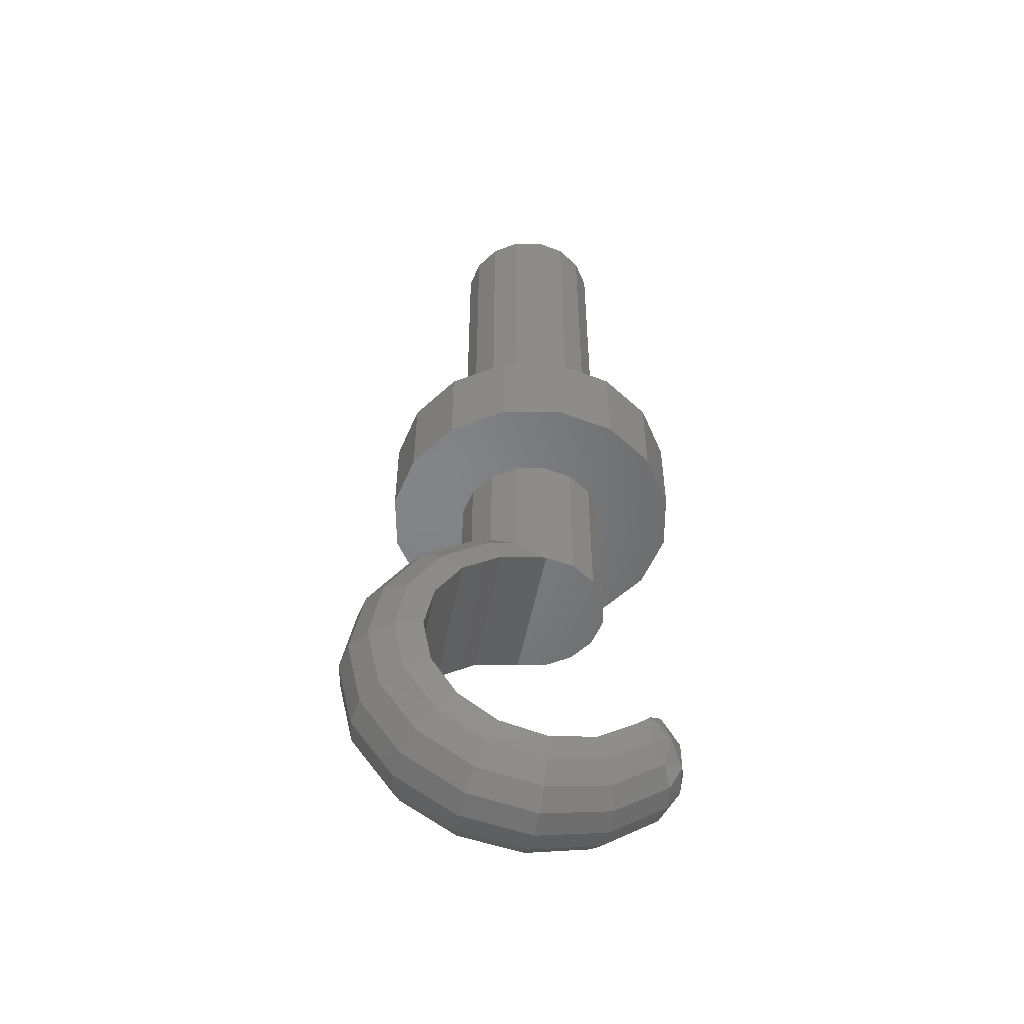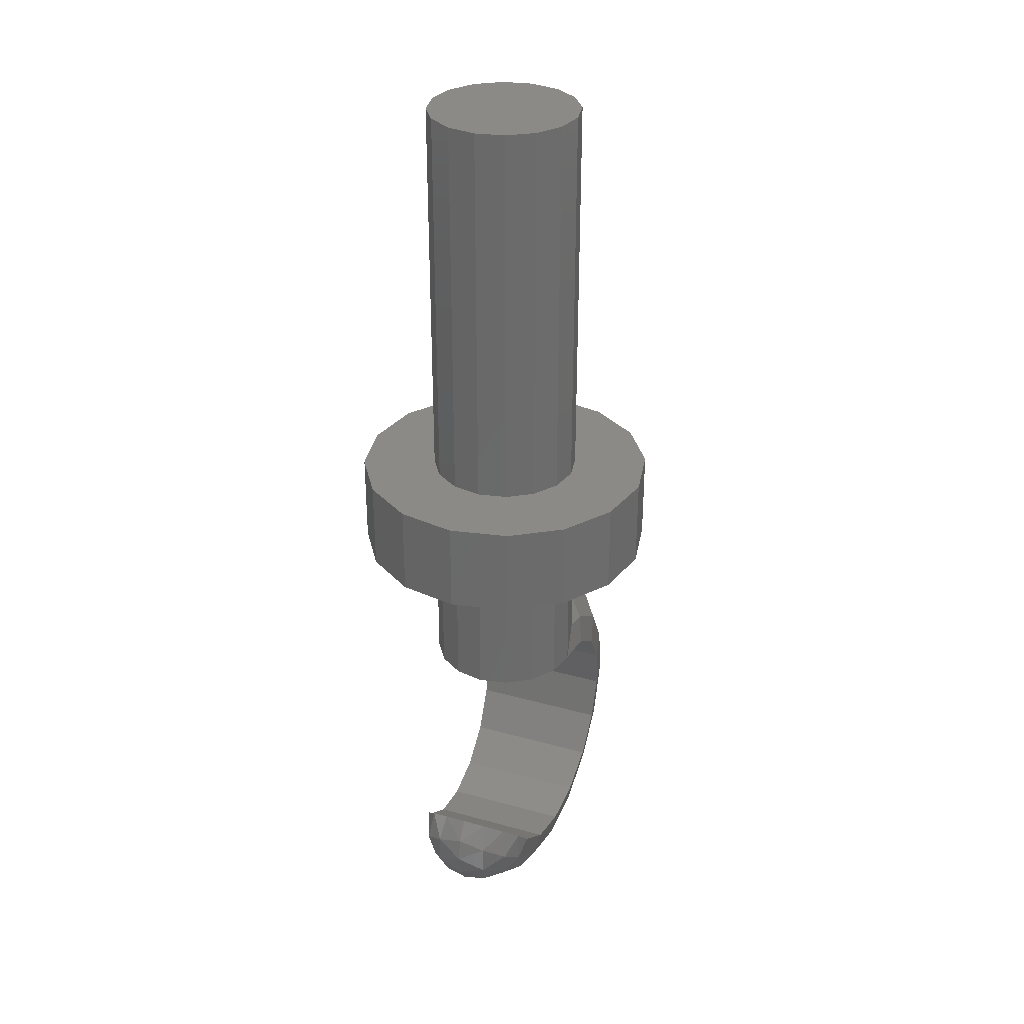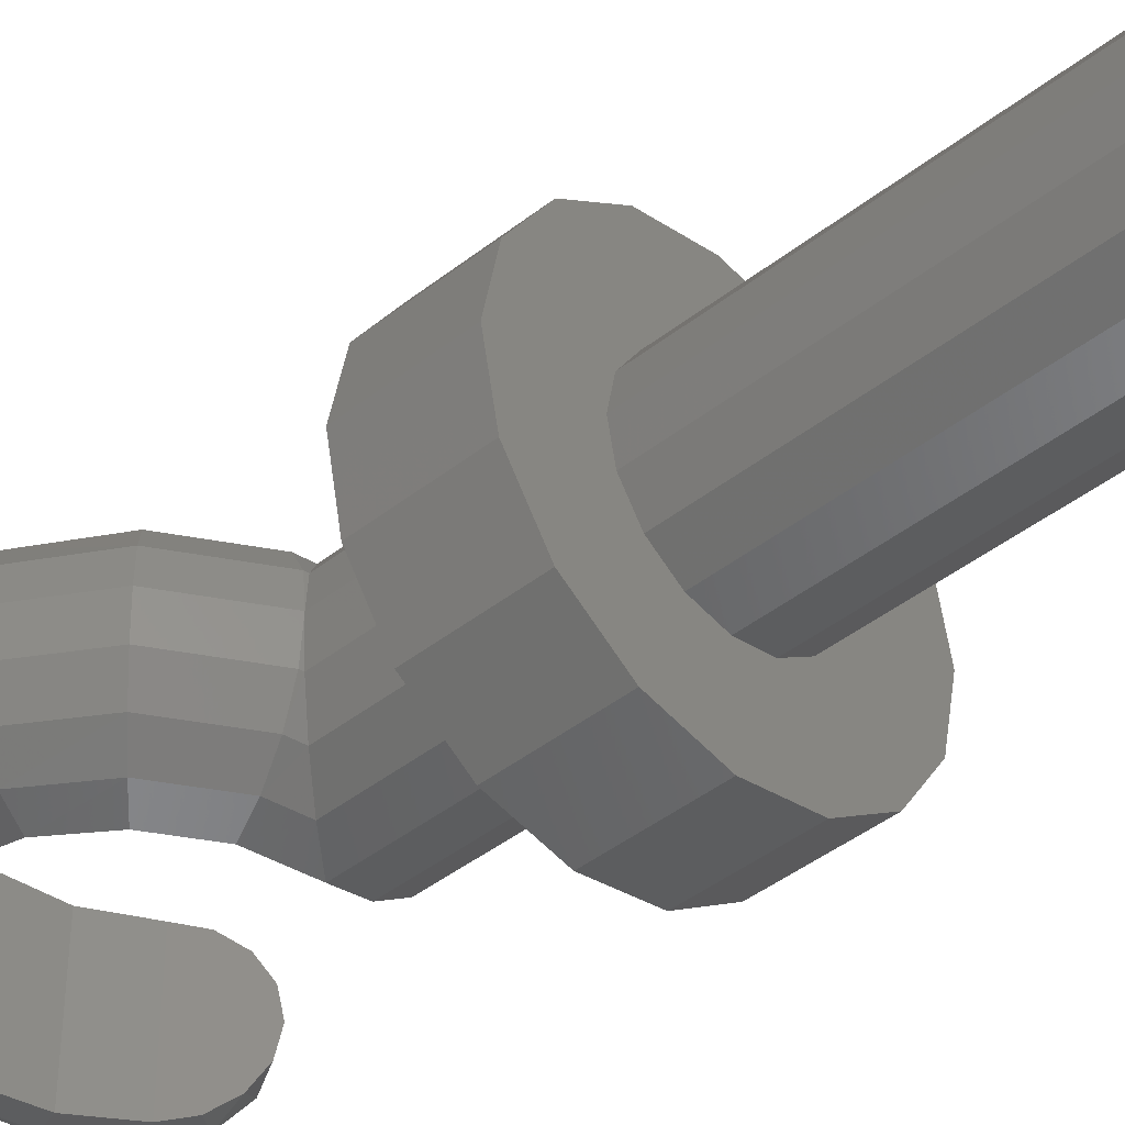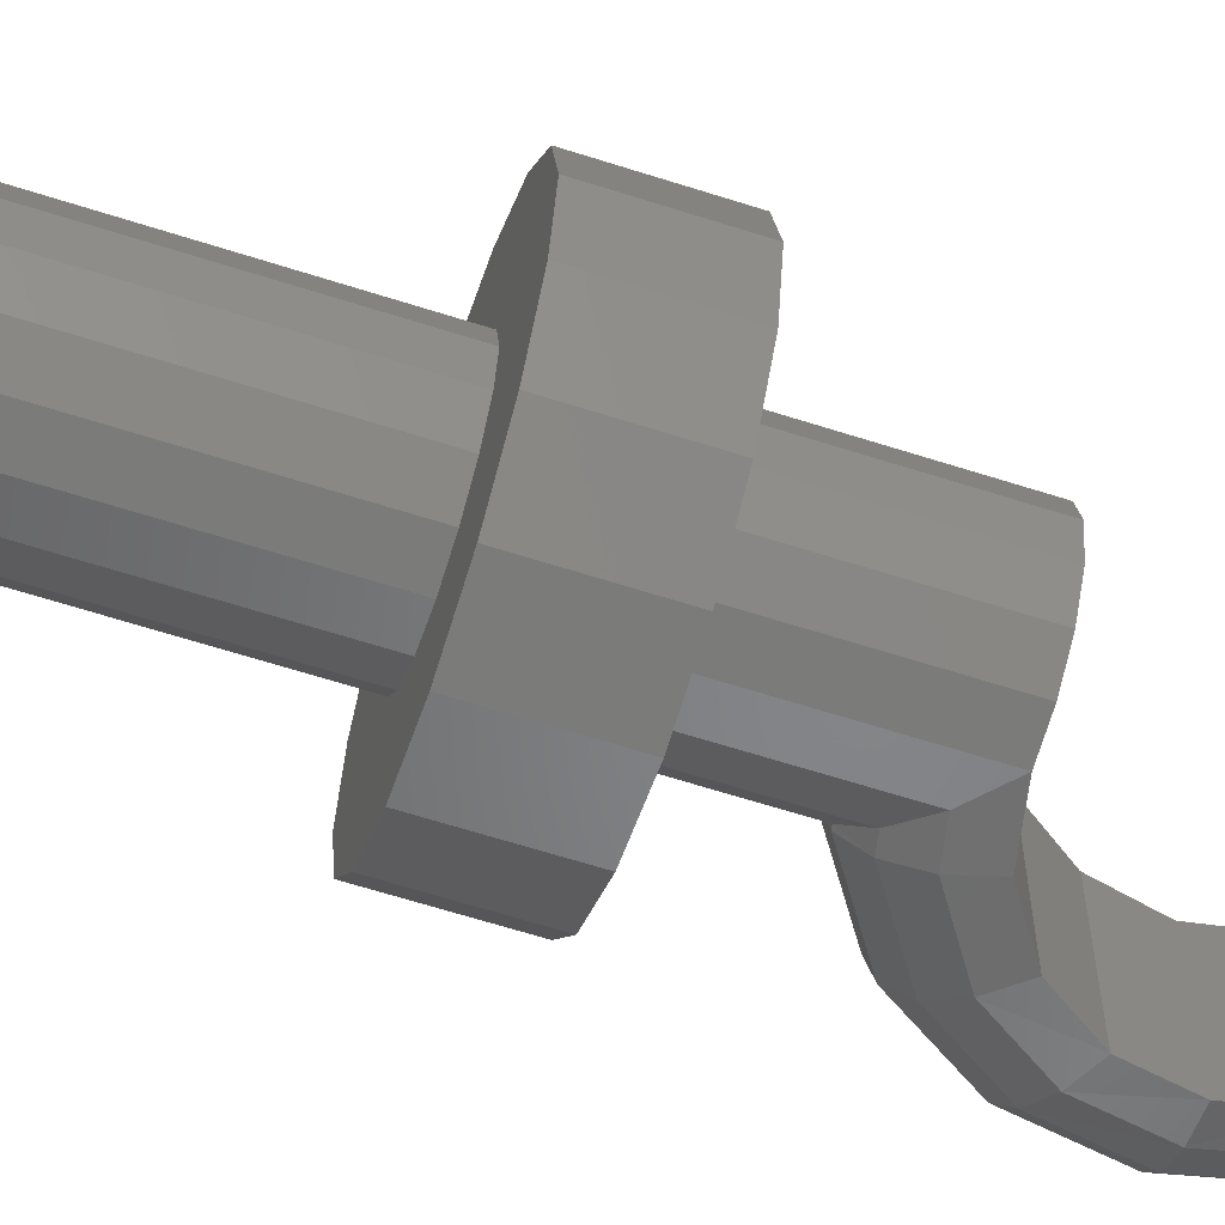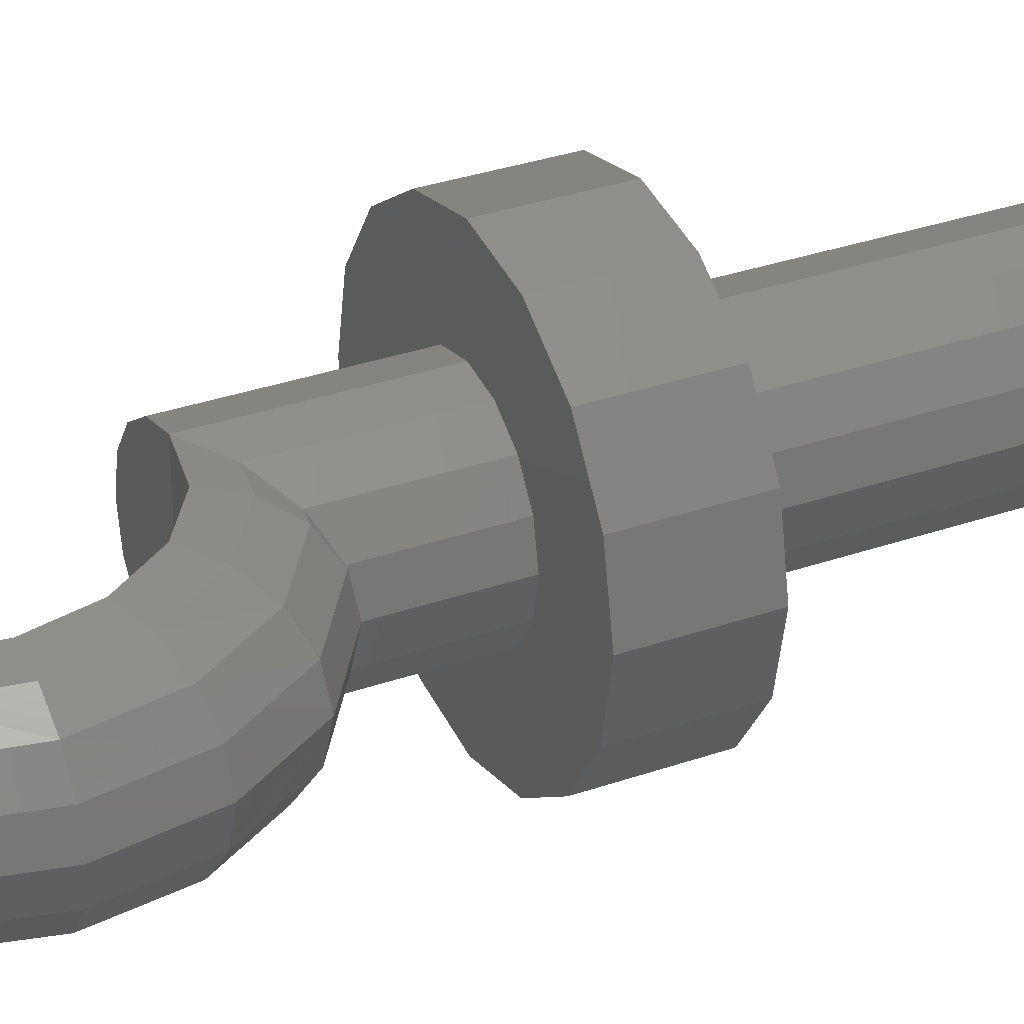
<metadata>
{"format":"stl","ext":"stl","renderer":"f3d","projection":"perspective","resolution":1024,"background":"white","views":[{"elev":-51.9,"azim":-11.0,"up":"+Z"},{"elev":31.9,"azim":111.4,"up":"+Z"},{"elev":-42.1,"azim":-46.5,"up":"+Y"},{"elev":-63.3,"azim":72.0,"up":"+Y"},{"elev":31.9,"azim":-116.3,"up":"+Y"}]}
</metadata>
<code>
# stl→obj: 230 verts, 402 faces
v 0.187 0 -0.6237
v 0.1697 0 -0.6497
v 0.1654 0.03061 -0.6454
v 0.1931 0 -0.5931
v 0.1823 0.03515 -0.6126
v 0.1531 0.05657 -0.6331
v 0.187 0 -0.5625
v 0.1823 0.03515 -0.5736
v 0.1628 0.06269 -0.5931
v 0.1348 0.07391 -0.6148
v 0.1697 0 -0.5366
v 0.1654 0.03061 -0.5409
v 0.1531 0.05657 -0.5531
v 0.1348 0.07391 -0.5715
v 0.1131 0.08 -0.5931
v 0.1131 -0.08 -0.5931
v 0.1348 -0.07391 -0.6148
v 0.1348 -0.07391 -0.5715
v 0.1628 -0.06269 -0.5931
v 0.1531 -0.05657 -0.5531
v 0.1823 -0.03515 -0.5736
v 0.1654 -0.03061 -0.5409
v 0.1531 -0.05657 -0.6331
v 0.1823 -0.03515 -0.6126
v 0.1654 -0.03061 -0.6454
v 0.1131 0 -0.5931
v 0.1697 -0 -0.5366
v -0.1 0 -0.24
v -0.09239 0.03827 -0.2461
v -0.09664 0.03828 -0.2468
v -0.09664 -0.03828 -0.2468
v -0.09239 -0.03827 -0.2461
v 0 0 -0.32
v 0 0.1 -0.32
v 0.03827 0.09239 -0.32
v 0.07071 0.07071 -0.32
v 0.09239 0.03827 -0.32
v 0.1 -0 -0.32
v 0.09239 -0.03827 -0.32
v 0.07071 -0.07071 -0.32
v 0.03827 -0.09239 -0.32
v -0 -0.1 -0.32
v 0 0 -0.12
v -0.2 0 -0.12
v -0.1848 0.07654 -0.12
v -0.1414 0.1414 -0.12
v -0.07654 0.1848 -0.12
v 0 0.2 -0.12
v 0.07654 0.1848 -0.12
v 0.1414 0.1414 -0.12
v 0.1848 0.07654 -0.12
v 0.2 -0 -0.12
v 0.1848 -0.07654 -0.12
v 0.1414 -0.1414 -0.12
v 0.07654 -0.1848 -0.12
v -0 -0.2 -0.12
v -0.07654 -0.1848 -0.12
v -0.1414 -0.1414 -0.12
v -0.1848 -0.07654 -0.12
v -0.2 0 0
v -0.1848 -0.07654 0
v 0 0 0
v -0.1414 -0.1414 0
v -0.07654 -0.1848 0
v -0 -0.2 0
v 0.07654 -0.1848 0
v 0.1414 -0.1414 0
v 0.1848 -0.07654 0
v 0.2 -0 0
v 0.1848 0.07654 0
v 0.1414 0.1414 0
v 0.07654 0.1848 0
v 0 0.2 0
v -0.07654 0.1848 0
v -0.1414 0.1414 0
v -0.1848 0.07654 0
v -0.1 0 0.52
v -0.09239 -0.03827 0.52
v 0 0 0.52
v -0.07071 -0.07071 0.52
v -0.03827 -0.09239 0.52
v -0 -0.1 0.52
v 0.03827 -0.09239 0.52
v 0.07071 -0.07071 0.52
v 0.09239 -0.03827 0.52
v 0.1 -0 0.52
v 0.09239 0.03827 0.52
v 0.07071 0.07071 0.52
v 0.03827 0.09239 0.52
v 0 0.1 0.52
v -0.03827 0.09239 0.52
v -0.07071 0.07071 0.52
v -0.09239 0.03827 0.52
v 0.06128 0.08248 -0.6278
v 0.06128 -0.08248 -0.6278
v 0 0.085 -0.64
v 0 -0.085 -0.64
v -0.06128 0.08752 -0.6278
v -0.06128 -0.08752 -0.6278
v -0.1131 0.09 -0.5931
v -0.1131 -0.09 -0.5931
v -0.1478 0.09248 -0.5413
v -0.1478 -0.09248 -0.5413
v -0.16 0.095 -0.48
v -0.16 -0.095 -0.48
v -0.1478 0.09752 -0.4187
v -0.1478 -0.09752 -0.4187
v -0.1131 0.1 -0.3669
v -0.1131 -0.1 -0.3669
v -0.06128 0.1 -0.3322
v -0.06128 -0.1 -0.3322
v 0 -0.1 -0.32
v 0.07336 -0.0762 -0.657
v 0.1348 -0.07392 -0.6148
v 0.1348 0.07392 -0.6148
v 0.07336 0.0762 -0.657
v 0.08364 -0.05832 -0.6818
v 0.1531 -0.05656 -0.6331
v 0.1531 0.05656 -0.6331
v 0.08364 0.05832 -0.6818
v 0.09048 -0.03156 -0.6983
v 0.1654 -0.0306 -0.6454
v 0.1654 0.0306 -0.6454
v 0.09048 0.03156 -0.6983
v 0.09288 0 -0.7041
v 0 -0.07852 -0.6725
v 0 0.07852 -0.6725
v 0 -0.06012 -0.7001
v 0 0.06012 -0.7001
v 0 -0.03252 -0.7185
v 0 0.03252 -0.7185
v 0 0 -0.725
v -0.07412 -0.08084 -0.6588
v -0.07412 0.08084 -0.6588
v -0.085 -0.06188 -0.685
v -0.085 0.06188 -0.685
v -0.09224 -0.03348 -0.7025
v -0.09224 0.03348 -0.7025
v -0.0948 0 -0.7087
v -0.1375 -0.08316 -0.6175
v -0.1375 0.08316 -0.6175
v -0.1581 -0.06364 -0.6381
v -0.1581 0.06364 -0.6381
v -0.1719 -0.03444 -0.6519
v -0.1719 0.03444 -0.6519
v -0.1768 0 -0.6568
v -0.1806 -0.08544 -0.5548
v -0.1806 0.08544 -0.5548
v -0.2083 -0.0654 -0.5663
v -0.2083 0.0654 -0.5663
v -0.2268 -0.0354 -0.574
v -0.2268 0.0354 -0.574
v -0.2333 0 -0.5767
v -0.1964 -0.08776 -0.48
v -0.1964 0.08776 -0.48
v -0.2272 -0.06716 -0.48
v -0.2272 0.06716 -0.48
v -0.2478 -0.03636 -0.48
v -0.2478 0.03636 -0.48
v -0.255 0 -0.48
v -0.1823 -0.09008 -0.4044
v -0.1823 0.09008 -0.4044
v -0.2115 -0.06896 -0.3923
v -0.2115 0.06896 -0.3923
v -0.2311 -0.03732 -0.3842
v -0.2311 0.03732 -0.3842
v -0.2379 0 -0.3814
v -0.1402 -0.0924 -0.3398
v -0.1402 0.0924 -0.3398
v -0.1631 -0.07072 -0.3169
v -0.1631 0.07072 -0.3169
v -0.1784 -0.03828 -0.3016
v -0.1784 0.03828 -0.3016
v -0.1838 0 -0.2962
v -0.07592 -0.0924 -0.2968
v -0.07592 0.0924 -0.2968
v -0.08836 -0.07072 -0.2668
v -0.08836 0.07072 -0.2668
v -0.03827 0.09239 -0.2894
v -0.07071 0.07071 -0.2634
v -0.03827 -0.09239 -0.2894
v -0.07071 -0.07071 -0.2634
v 0 0.1 -0.24
v 0.03827 0.09239 -0.24
v 0.07071 0.07071 -0.24
v 0.09239 0.03827 -0.24
v 0.1 -0 -0.24
v 0.09239 -0.03827 -0.24
v 0.07071 -0.07071 -0.24
v 0.03827 -0.09239 -0.24
v -0 -0.1 -0.24
v -0.1 0 -0.12
v -0.09239 0.03827 -0.12
v -0.09239 0.03827 -0.24
v -0.07071 0.07071 -0.12
v -0.07071 0.07071 -0.24
v -0.03827 0.09239 -0.12
v -0.03827 0.09239 -0.24
v 0 0.1 -0.12
v 0.03827 0.09239 -0.12
v 0.07071 0.07071 -0.12
v 0.09239 0.03827 -0.12
v 0.1 -0 -0.12
v 0.09239 -0.03827 -0.12
v 0.07071 -0.07071 -0.12
v 0.03827 -0.09239 -0.12
v -0 -0.1 -0.12
v -0.03827 -0.09239 -0.12
v -0.03827 -0.09239 -0.24
v -0.07071 -0.07071 -0.12
v -0.07071 -0.07071 -0.24
v -0.09239 -0.03827 -0.12
v -0.09239 -0.03827 -0.24
v -0.1 0 0
v -0.09239 -0.03827 0
v -0.07071 -0.07071 0
v -0.03827 -0.09239 0
v -0 -0.1 0
v 0.03827 -0.09239 0
v 0.07071 -0.07071 0
v 0.09239 -0.03827 0
v 0.1 -0 0
v 0.09239 0.03827 0
v 0.07071 0.07071 0
v 0.03827 0.09239 0
v 0 0.1 0
v -0.03827 0.09239 0
v -0.07071 0.07071 0
v -0.09239 0.03827 0
v 0 -0.1 -0.24
f 1 2 3
f 4 1 5
f 5 1 3
f 5 3 6
f 7 4 8
f 8 4 5
f 8 5 9
f 9 5 6
f 9 6 10
f 11 7 12
f 12 7 8
f 12 8 13
f 13 8 9
f 13 9 14
f 14 9 10
f 14 10 15
f 16 17 18
f 17 19 18
f 18 19 20
f 19 21 20
f 20 21 22
f 21 7 22
f 22 7 11
f 17 23 19
f 23 24 19
f 19 24 21
f 24 4 21
f 21 4 7
f 23 25 24
f 25 1 24
f 24 1 4
f 25 2 1
f 16 18 26
f 18 20 26
f 20 22 26
f 22 27 26
f 27 12 26
f 12 13 26
f 13 14 26
f 14 15 26
f 28 29 30
f 31 32 28
f 33 34 35
f 33 35 36
f 33 36 37
f 33 37 38
f 33 38 39
f 33 39 40
f 33 40 41
f 33 41 42
f 43 44 45
f 43 45 46
f 43 46 47
f 43 47 48
f 43 48 49
f 43 49 50
f 43 50 51
f 43 51 52
f 43 52 53
f 43 53 54
f 43 54 55
f 43 55 56
f 43 56 57
f 43 57 58
f 43 58 59
f 43 59 44
f 60 61 62
f 61 63 62
f 63 64 62
f 64 65 62
f 65 66 62
f 66 67 62
f 67 68 62
f 68 69 62
f 69 70 62
f 70 71 62
f 71 72 62
f 72 73 62
f 73 74 62
f 74 75 62
f 75 76 62
f 76 60 62
f 77 78 79
f 78 80 79
f 80 81 79
f 81 82 79
f 82 83 79
f 83 84 79
f 84 85 79
f 85 86 79
f 86 87 79
f 87 88 79
f 88 89 79
f 89 90 79
f 90 91 79
f 91 92 79
f 92 93 79
f 93 77 79
f 16 15 94
f 16 94 95
f 95 94 96
f 95 96 97
f 97 96 98
f 97 98 99
f 99 98 100
f 99 100 101
f 101 100 102
f 101 102 103
f 103 102 104
f 103 104 105
f 105 104 106
f 105 106 107
f 107 106 108
f 107 108 109
f 109 108 110
f 109 110 111
f 111 110 34
f 111 34 112
f 16 95 113
f 16 113 114
f 15 115 116
f 15 116 94
f 114 113 117
f 114 117 118
f 115 119 120
f 115 120 116
f 118 117 121
f 118 121 122
f 119 123 124
f 119 124 120
f 122 121 125
f 122 125 2
f 123 2 125
f 123 125 124
f 95 97 126
f 95 126 113
f 94 116 127
f 94 127 96
f 113 126 128
f 113 128 117
f 116 120 129
f 116 129 127
f 117 128 130
f 117 130 121
f 120 124 131
f 120 131 129
f 121 130 132
f 121 132 125
f 124 125 132
f 124 132 131
f 97 99 133
f 97 133 126
f 96 127 134
f 96 134 98
f 126 133 135
f 126 135 128
f 127 129 136
f 127 136 134
f 128 135 137
f 128 137 130
f 129 131 138
f 129 138 136
f 130 137 139
f 130 139 132
f 131 132 139
f 131 139 138
f 99 101 140
f 99 140 133
f 98 134 141
f 98 141 100
f 133 140 142
f 133 142 135
f 134 136 143
f 134 143 141
f 135 142 144
f 135 144 137
f 136 138 145
f 136 145 143
f 137 144 146
f 137 146 139
f 138 139 146
f 138 146 145
f 101 103 147
f 101 147 140
f 100 141 148
f 100 148 102
f 140 147 149
f 140 149 142
f 141 143 150
f 141 150 148
f 142 149 151
f 142 151 144
f 143 145 152
f 143 152 150
f 144 151 153
f 144 153 146
f 145 146 153
f 145 153 152
f 103 105 154
f 103 154 147
f 102 148 155
f 102 155 104
f 147 154 156
f 147 156 149
f 148 150 157
f 148 157 155
f 149 156 158
f 149 158 151
f 150 152 159
f 150 159 157
f 151 158 160
f 151 160 153
f 152 153 160
f 152 160 159
f 105 107 161
f 105 161 154
f 104 155 162
f 104 162 106
f 154 161 163
f 154 163 156
f 155 157 164
f 155 164 162
f 156 163 165
f 156 165 158
f 157 159 166
f 157 166 164
f 158 165 167
f 158 167 160
f 159 160 167
f 159 167 166
f 107 109 168
f 107 168 161
f 162 169 108
f 162 108 106
f 161 168 170
f 161 170 163
f 162 164 171
f 162 171 169
f 163 170 172
f 163 172 165
f 164 166 173
f 164 173 171
f 165 172 174
f 165 174 167
f 166 167 174
f 166 174 173
f 109 111 175
f 109 175 168
f 108 169 176
f 108 176 110
f 168 175 177
f 168 177 170
f 171 178 176
f 171 176 169
f 170 177 31
f 170 31 172
f 173 30 178
f 173 178 171
f 172 31 28
f 172 28 174
f 174 28 30
f 174 30 173
f 176 179 34
f 176 34 110
f 178 180 179
f 178 179 176
f 30 29 180
f 30 180 178
f 111 112 181
f 111 181 175
f 175 181 182
f 175 182 177
f 177 182 32
f 177 32 31
f 34 183 184
f 34 184 35
f 35 184 185
f 35 185 36
f 36 185 186
f 36 186 37
f 37 186 187
f 37 187 38
f 38 187 188
f 38 188 39
f 39 188 189
f 39 189 40
f 40 189 190
f 40 190 41
f 41 190 191
f 41 191 42
f 28 192 193
f 28 193 194
f 194 193 195
f 194 195 196
f 196 195 197
f 196 197 198
f 198 197 199
f 198 199 183
f 183 199 200
f 183 200 184
f 184 200 201
f 184 201 185
f 185 201 202
f 185 202 186
f 186 202 203
f 186 203 187
f 187 203 204
f 187 204 188
f 188 204 205
f 188 205 189
f 189 205 206
f 189 206 190
f 190 206 207
f 190 207 191
f 191 207 208
f 191 208 209
f 209 208 210
f 209 210 211
f 211 210 212
f 211 212 213
f 213 212 192
f 213 192 28
f 44 60 76
f 44 76 45
f 45 76 75
f 45 75 46
f 46 75 74
f 46 74 47
f 47 74 73
f 47 73 48
f 48 73 72
f 48 72 49
f 49 72 71
f 49 71 50
f 50 71 70
f 50 70 51
f 51 70 69
f 51 69 52
f 52 69 68
f 52 68 53
f 53 68 67
f 53 67 54
f 54 67 66
f 54 66 55
f 55 66 65
f 55 65 56
f 56 65 64
f 56 64 57
f 57 64 63
f 57 63 58
f 58 63 61
f 58 61 59
f 59 61 60
f 59 60 44
f 77 214 215
f 77 215 78
f 78 215 216
f 78 216 80
f 80 216 217
f 80 217 81
f 81 217 218
f 81 218 82
f 82 218 219
f 82 219 83
f 83 219 220
f 83 220 84
f 84 220 221
f 84 221 85
f 85 221 222
f 85 222 86
f 86 222 223
f 86 223 87
f 87 223 224
f 87 224 88
f 88 224 225
f 88 225 89
f 89 225 226
f 89 226 90
f 90 226 227
f 90 227 91
f 91 227 228
f 91 228 92
f 92 228 229
f 92 229 93
f 93 229 214
f 93 214 77
f 28 28 213
f 28 213 32
f 213 32 211
f 32 211 182
f 211 182 209
f 182 209 181
f 209 181 230
f 181 230 112
f 28 28 29
f 28 29 194
f 29 194 180
f 194 180 196
f 180 196 179
f 196 179 198
f 179 198 34
f 198 34 183

</code>
